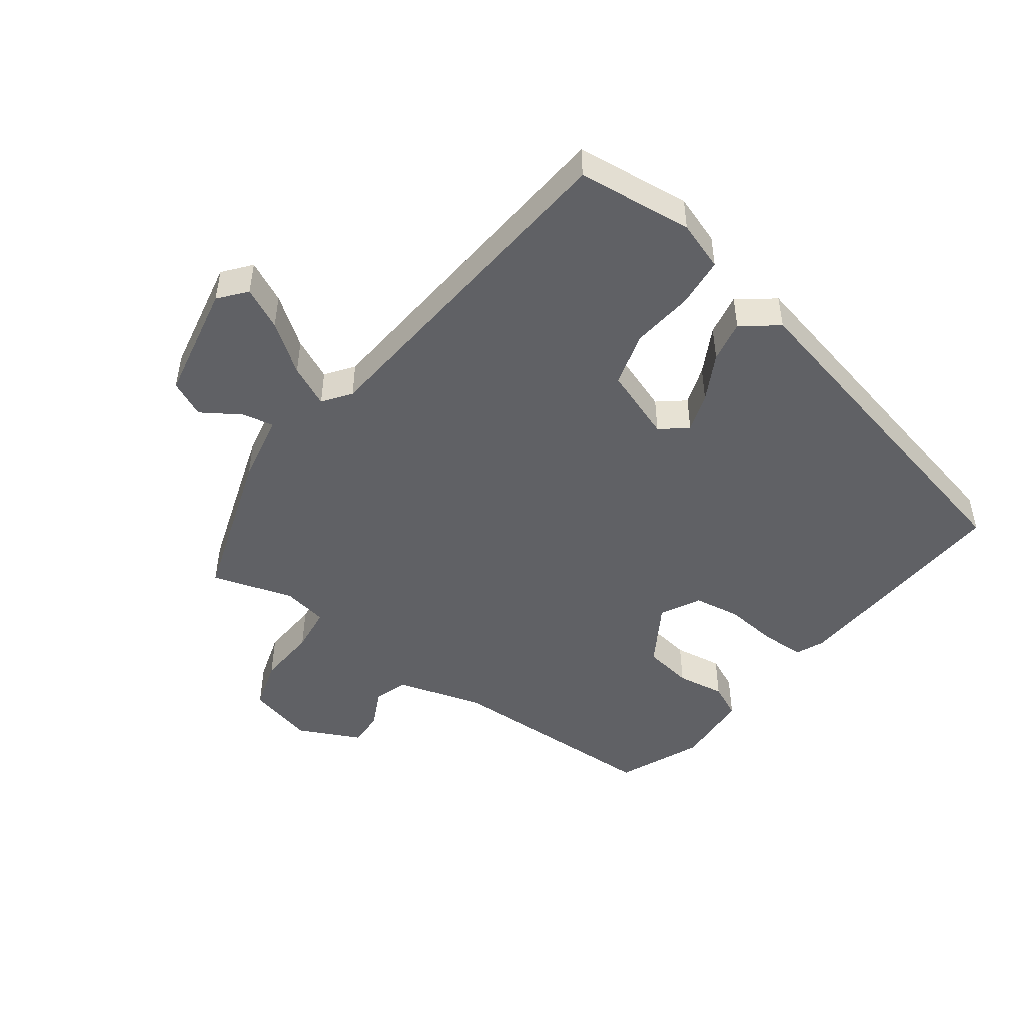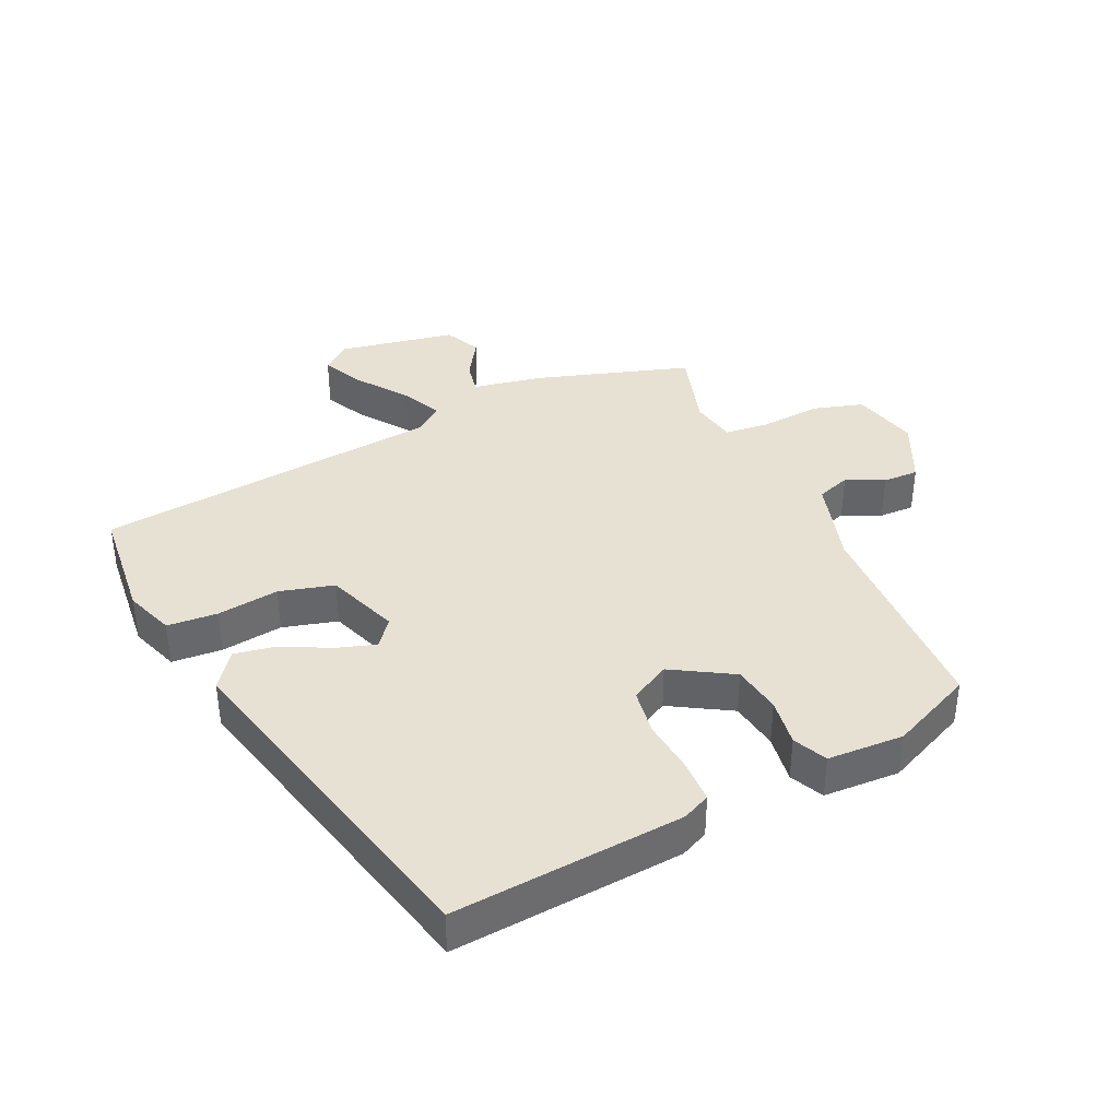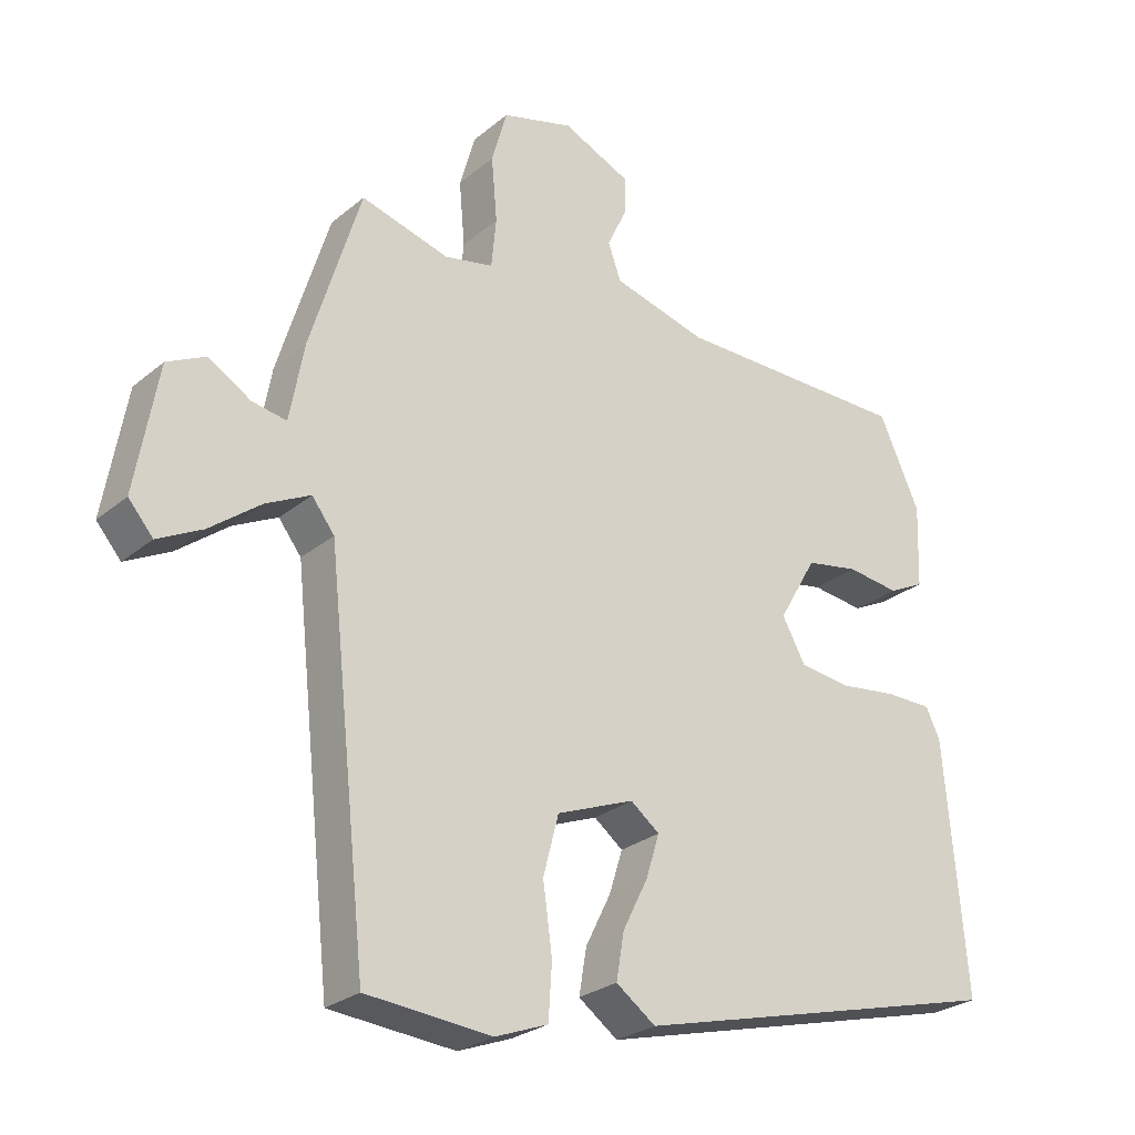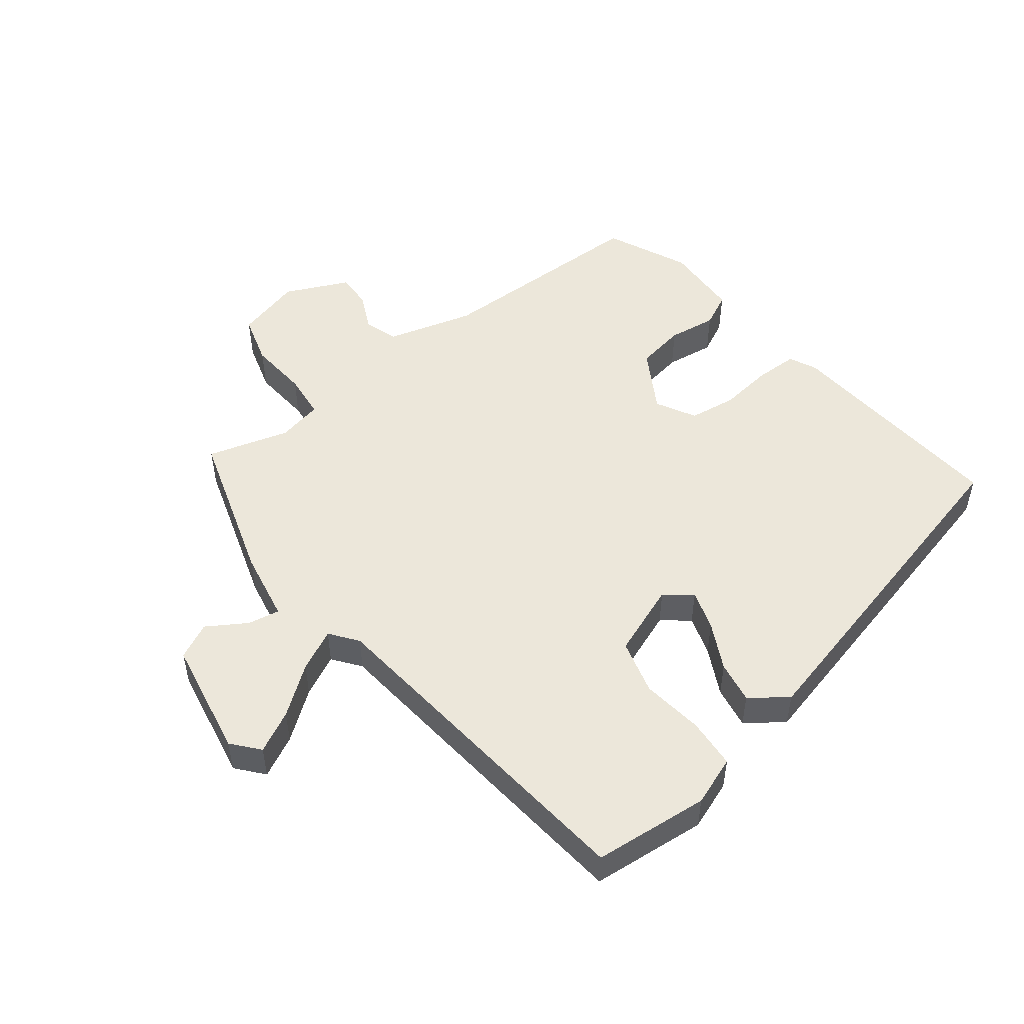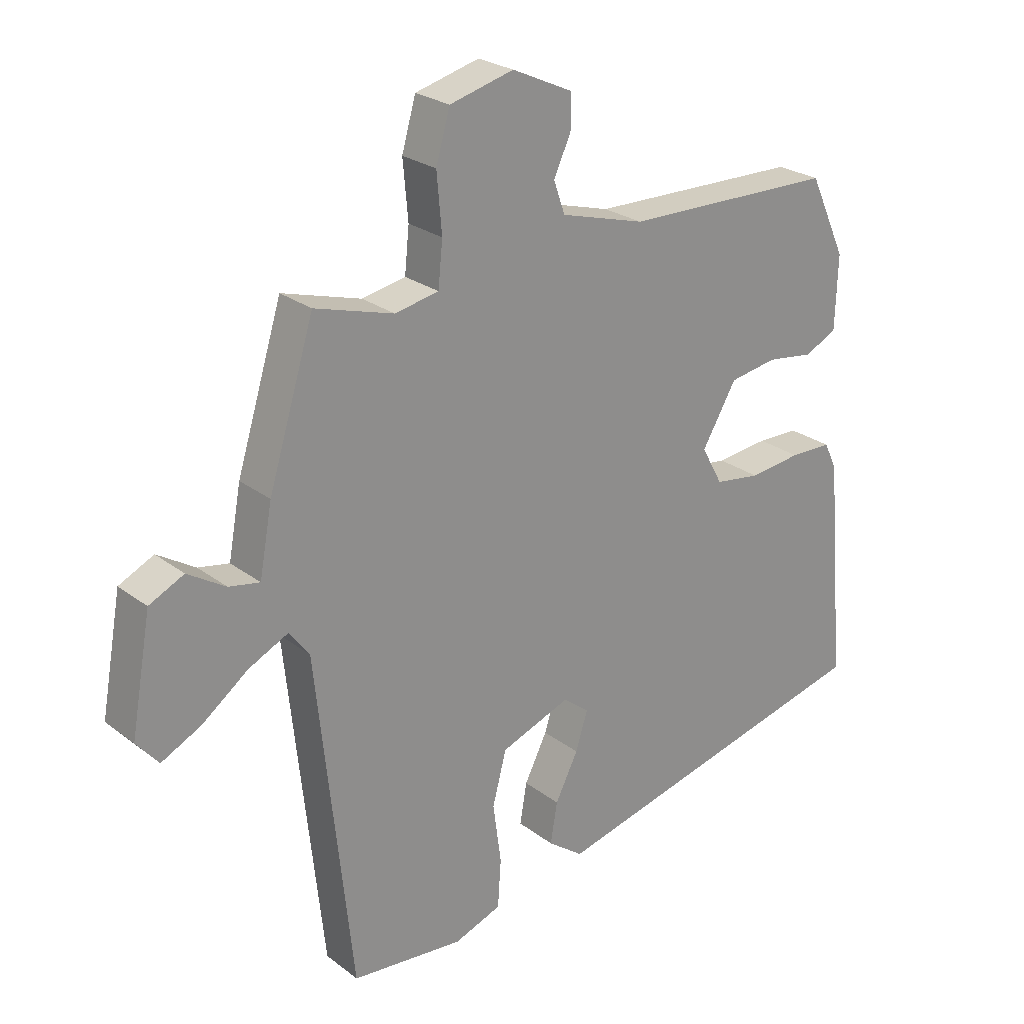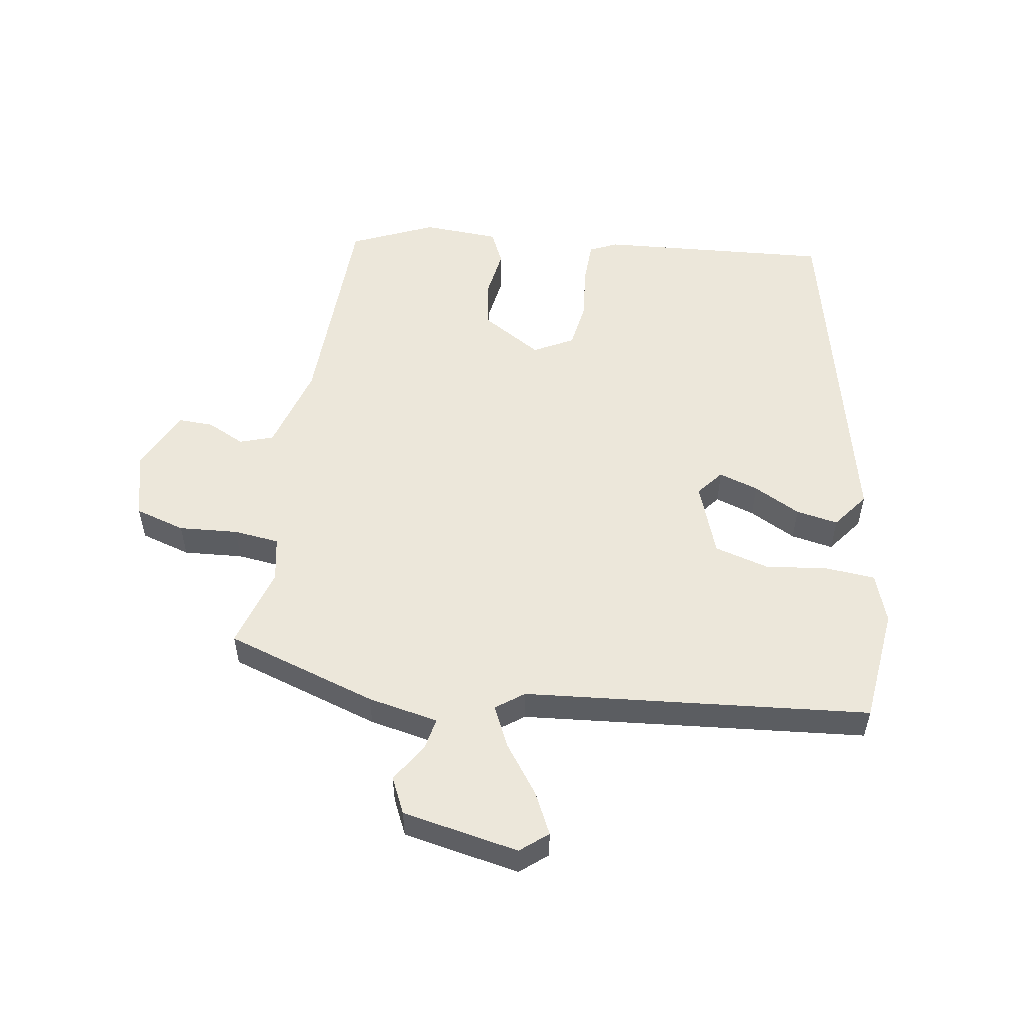
<metadata>
{"format":"obj","ext":"obj","renderer":"f3d","projection":"perspective","resolution":1024,"background":"white","views":[{"elev":-48.5,"azim":144.8,"up":"+Y"},{"elev":38.8,"azim":-114.2,"up":"+Y"},{"elev":-26.2,"azim":142.1,"up":"+Z"},{"elev":51.0,"azim":142.5,"up":"+Y"},{"elev":24.8,"azim":140.8,"up":"+Z"},{"elev":54.0,"azim":99.8,"up":"+Y"}]}
</metadata>
<code>
v -0.508 0.07 -0.319
v -0.477 0.07 0.034
v -0.457 0.07 0.076
v -0.391 0.07 0.077
v -0.309 0.07 0.067
v -0.237 0.07 0.077
v -0.204 0.07 0.137
v -0.258 0.07 0.23
v -0.333 0.07 0.243
v -0.407 0.07 0.233
v -0.458 0.07 0.258
v -0.462 0.07 0.375
v -0.404 0.07 0.501
v -0.07 0.07 0.506
v 0.063 0.07 0.543
v 0.081 0.07 0.594
v 0.054 0.07 0.652
v 0.053 0.07 0.706
v 0.149 0.07 0.75
v 0.25 0.07 0.723
v 0.272 0.07 0.646
v 0.264 0.07 0.555
v 0.271 0.07 0.485
v 0.34 0.07 0.471
v 0.465 0.07 0.507
v 0.537 0.07 0.273
v 0.557 0.07 0.164
v 0.606 0.07 0.173
v 0.666 0.07 0.21
v 0.721 0.07 0.183
v 0.753 0.07 0.003
v 0.718 0.07 -0.038
v 0.655 0.07 -0.006
v 0.582 0.07 0.049
v 0.519 0.07 0.08
v 0.487 0.07 0.038
v 0.43 0.07 -0.491
v 0.252 0.07 -0.507
v 0.177 0.07 -0.479
v 0.172 0.07 -0.402
v 0.185 0.07 -0.307
v 0.163 0.07 -0.223
v 0.053 0.07 -0.181
v 0.012 0.07 -0.213
v 0.031 0.07 -0.274
v 0.067 0.07 -0.346
v 0.078 0.07 -0.411
v 0.022 0.07 -0.452
v -0.508 0 -0.319
v -0.477 0 0.034
v -0.457 0 0.076
v -0.391 0 0.077
v -0.309 0 0.067
v -0.237 0 0.077
v -0.204 0 0.137
v -0.258 0 0.23
v -0.333 0 0.243
v -0.407 0 0.233
v -0.458 0 0.258
v -0.462 0 0.375
v -0.404 0 0.501
v -0.07 0 0.506
v 0.063 0 0.543
v 0.081 0 0.594
v 0.054 0 0.652
v 0.053 0 0.706
v 0.149 0 0.75
v 0.25 0 0.723
v 0.272 0 0.646
v 0.264 0 0.555
v 0.271 0 0.485
v 0.34 0 0.471
v 0.465 0 0.507
v 0.537 0 0.273
v 0.557 0 0.164
v 0.606 0 0.173
v 0.666 0 0.21
v 0.721 0 0.183
v 0.753 0 0.003
v 0.718 0 -0.038
v 0.655 0 -0.006
v 0.582 0 0.049
v 0.519 0 0.08
v 0.487 0 0.038
v 0.43 0 -0.491
v 0.252 0 -0.507
v 0.177 0 -0.479
v 0.172 0 -0.402
v 0.185 0 -0.307
v 0.163 0 -0.223
v 0.053 0 -0.181
v 0.012 0 -0.213
v 0.031 0 -0.274
v 0.067 0 -0.346
v 0.078 0 -0.411
v 0.022 0 -0.452
f 45 46 47 48
f 44 45 48 1
f 43 44 1 2
f 42 43 2 3
f 38 39 40 41
f 36 37 38 41
f 35 36 41 42
f 31 32 33 34
f 31 34 35
f 28 29 30 31
f 27 28 31 35
f 24 25 26 27
f 23 24 27 35
f 19 20 21 22
f 19 22 23
f 16 17 18 19
f 15 16 19 23
f 14 15 23 35
f 9 10 11 12
f 8 9 12 13
f 7 8 13 14
f 42 3 4 5
f 42 5 6
f 7 14 35 42
f 6 7 42
f 96 95 94 93
f 49 96 93 92
f 50 49 92 91
f 51 50 91 90
f 89 88 87 86
f 89 86 85 84
f 90 89 84 83
f 82 81 80 79
f 83 82 79
f 79 78 77 76
f 83 79 76 75
f 75 74 73 72
f 83 75 72 71
f 70 69 68 67
f 71 70 67
f 67 66 65 64
f 71 67 64 63
f 83 71 63 62
f 60 59 58 57
f 61 60 57 56
f 62 61 56 55
f 53 52 51 90
f 54 53 90
f 90 83 62 55
f 90 55 54
f 1 49 50 2
f 2 50 51 3
f 3 51 52 4
f 4 52 53 5
f 5 53 54 6
f 6 54 55 7
f 7 55 56 8
f 8 56 57 9
f 9 57 58 10
f 10 58 59 11
f 11 59 60 12
f 12 60 61 13
f 13 61 62 14
f 14 62 63 15
f 15 63 64 16
f 16 64 65 17
f 17 65 66 18
f 18 66 67 19
f 19 67 68 20
f 20 68 69 21
f 21 69 70 22
f 22 70 71 23
f 23 71 72 24
f 24 72 73 25
f 25 73 74 26
f 26 74 75 27
f 27 75 76 28
f 28 76 77 29
f 29 77 78 30
f 30 78 79 31
f 31 79 80 32
f 32 80 81 33
f 33 81 82 34
f 34 82 83 35
f 35 83 84 36
f 36 84 85 37
f 37 85 86 38
f 38 86 87 39
f 39 87 88 40
f 40 88 89 41
f 41 89 90 42
f 42 90 91 43
f 43 91 92 44
f 44 92 93 45
f 45 93 94 46
f 46 94 95 47
f 47 95 96 48
f 48 96 49 1

</code>
